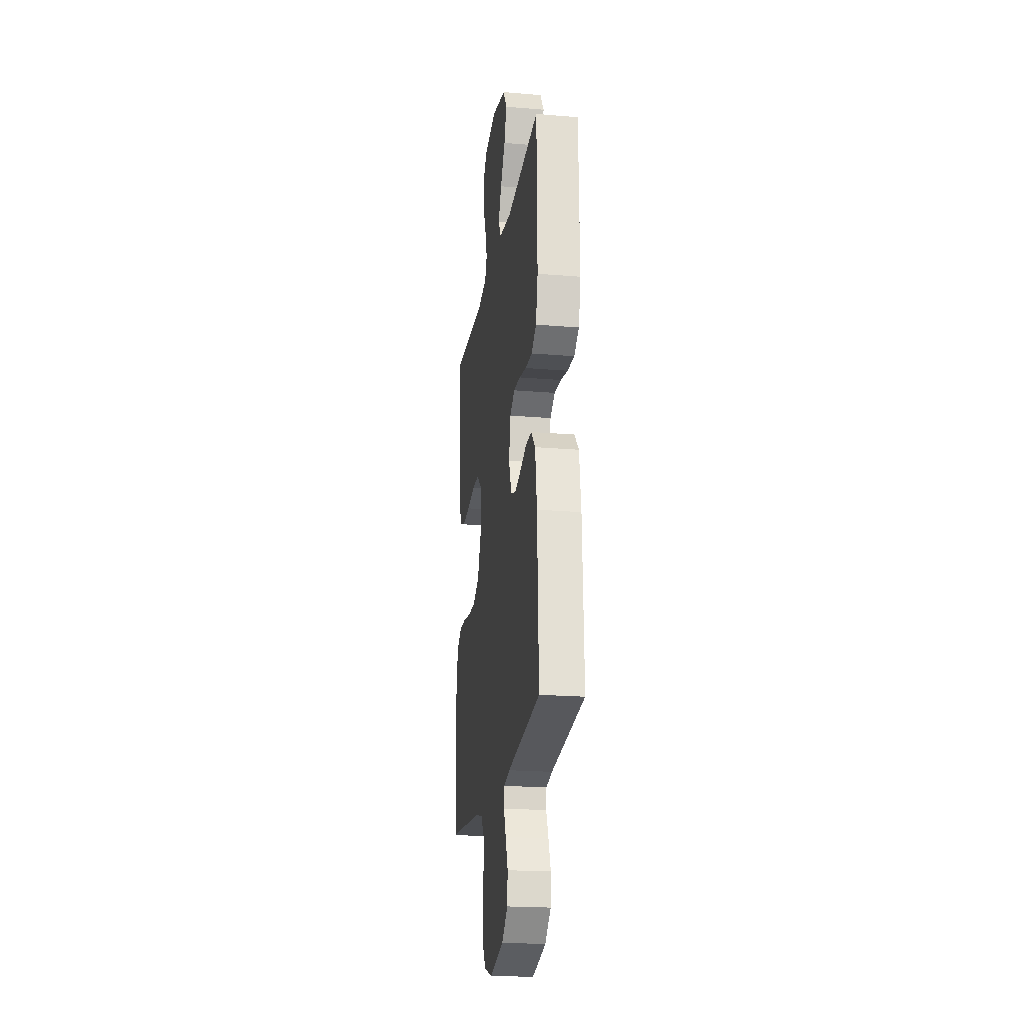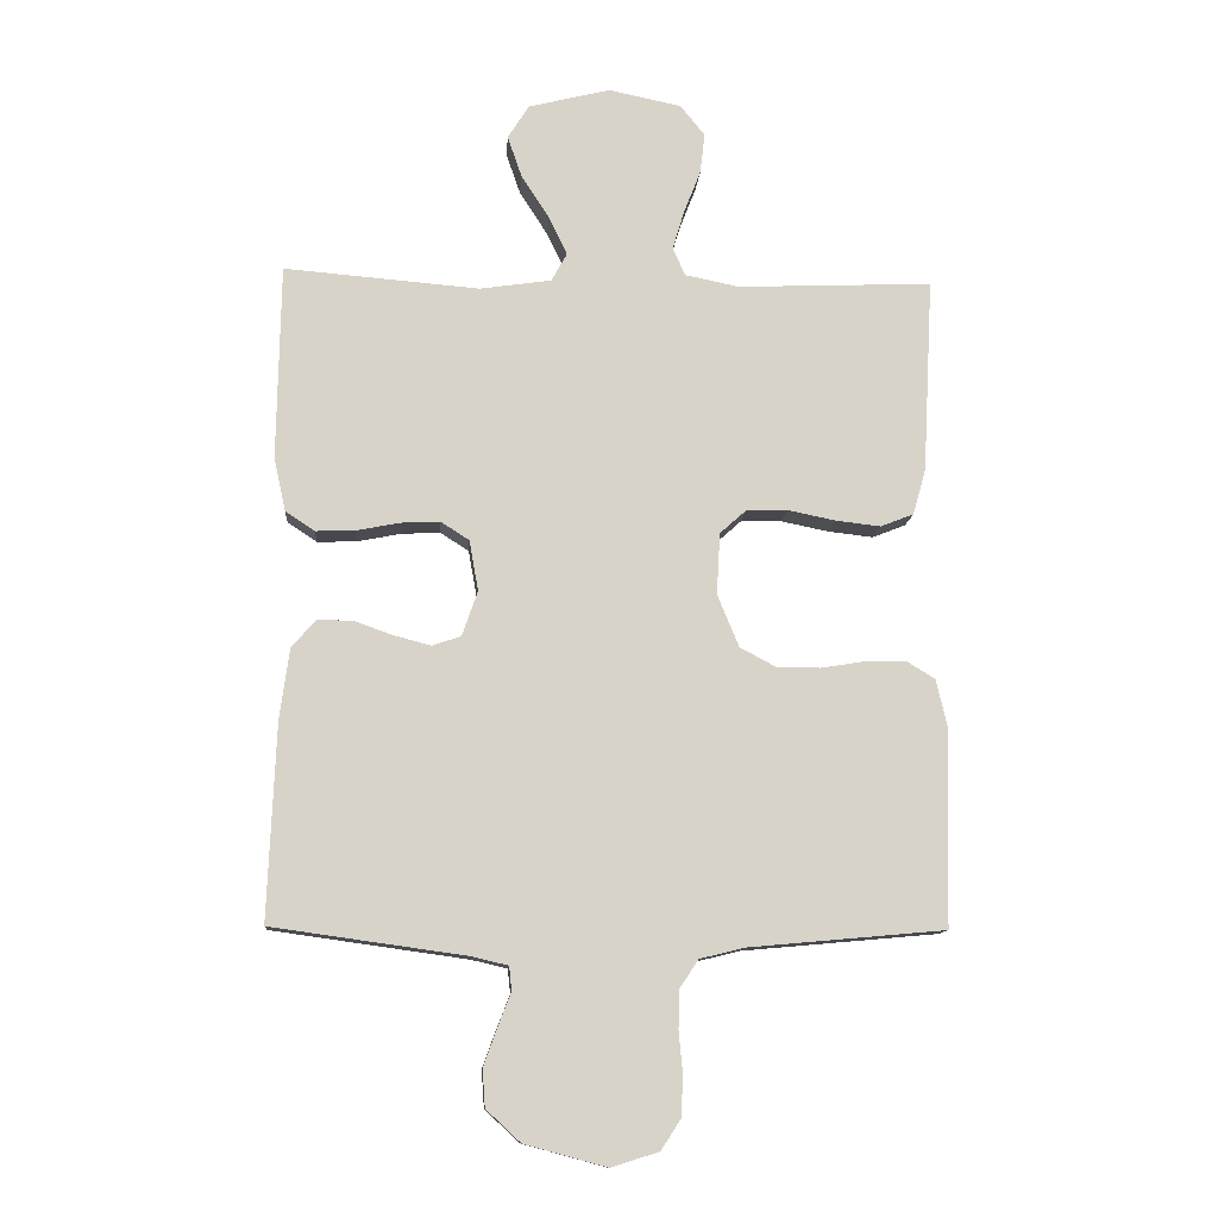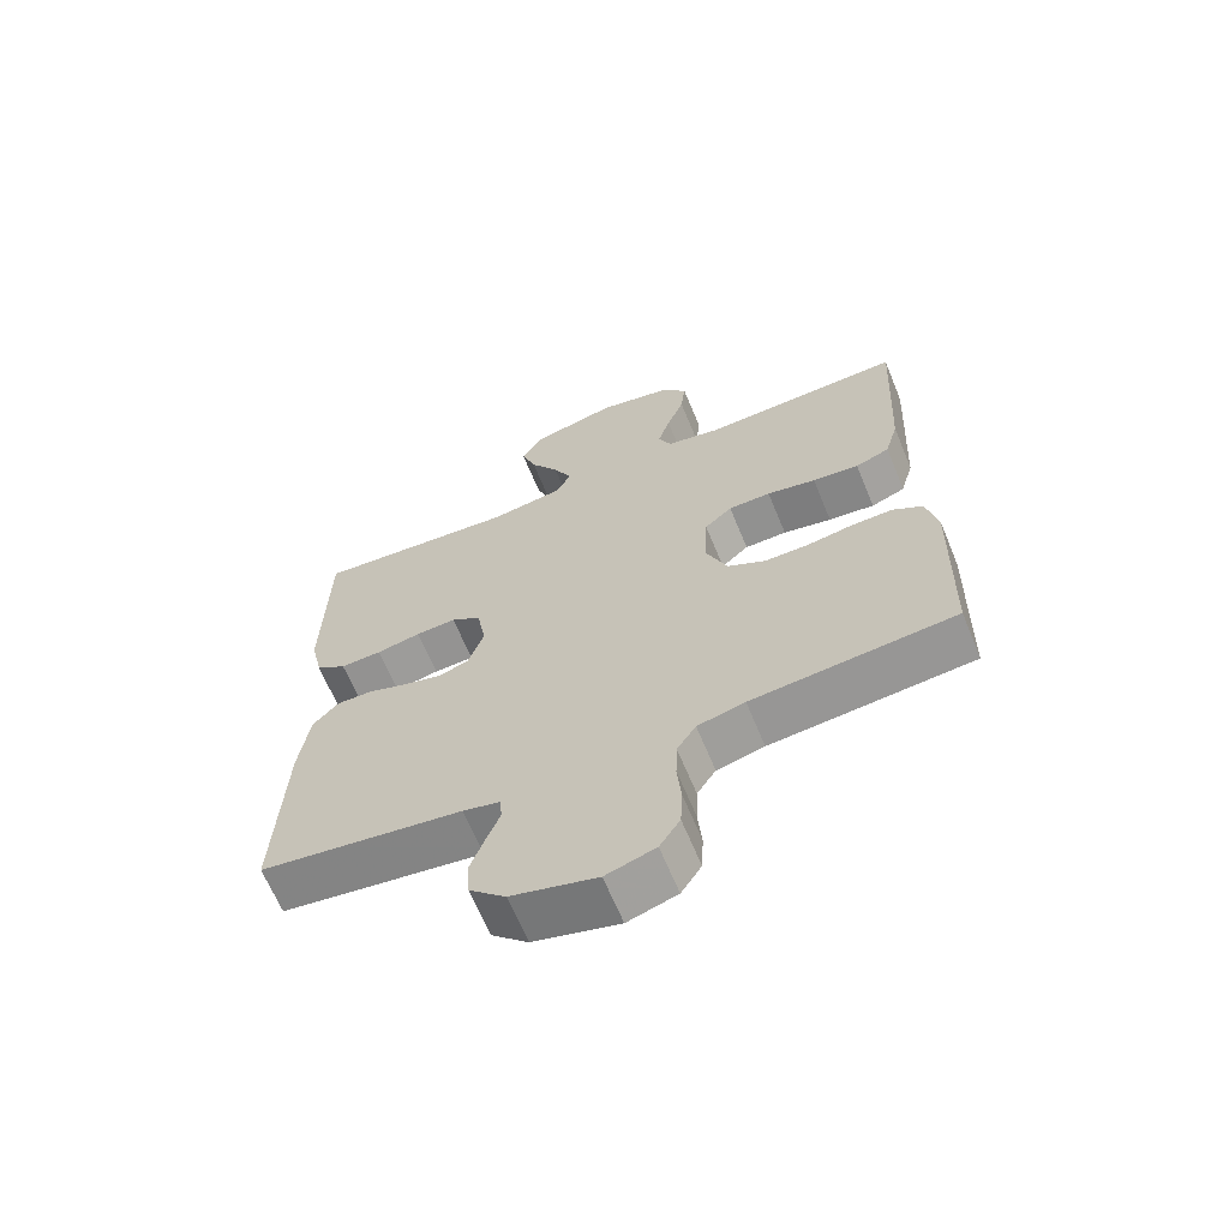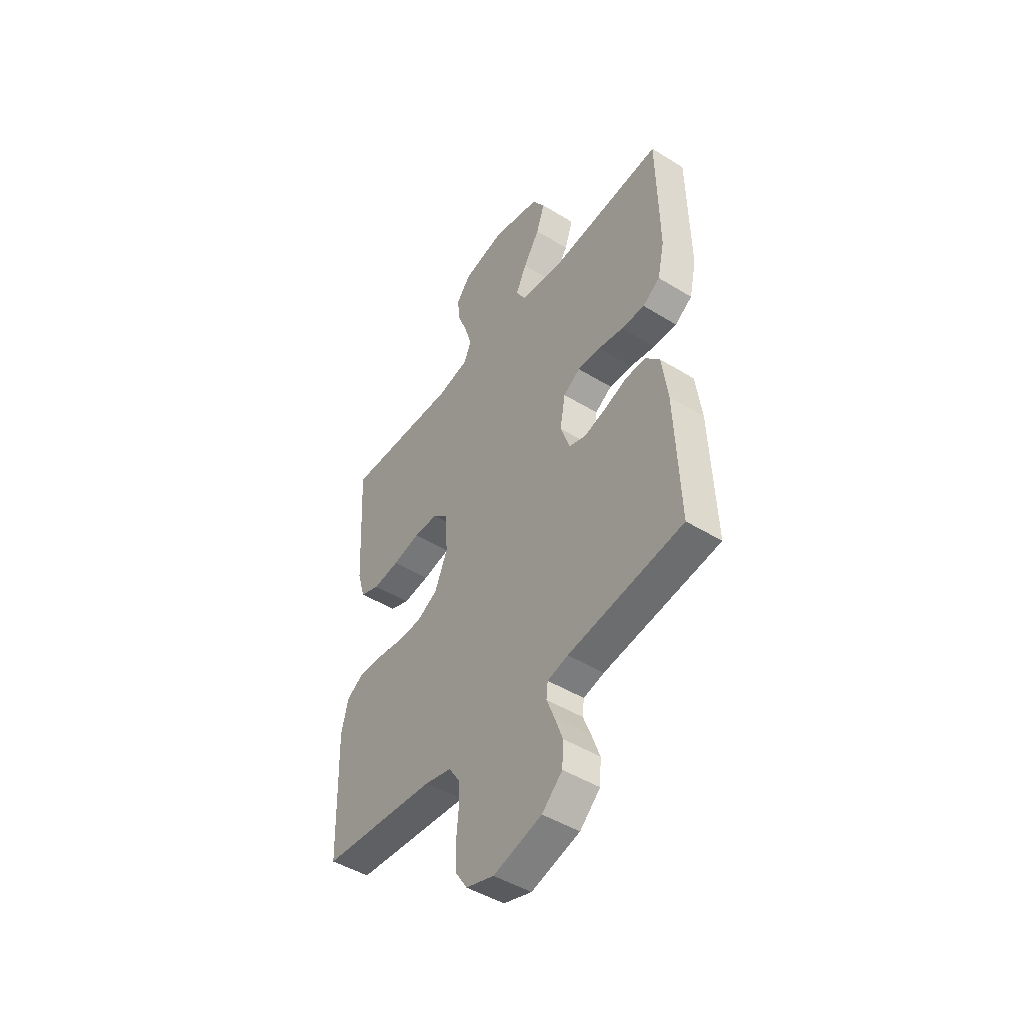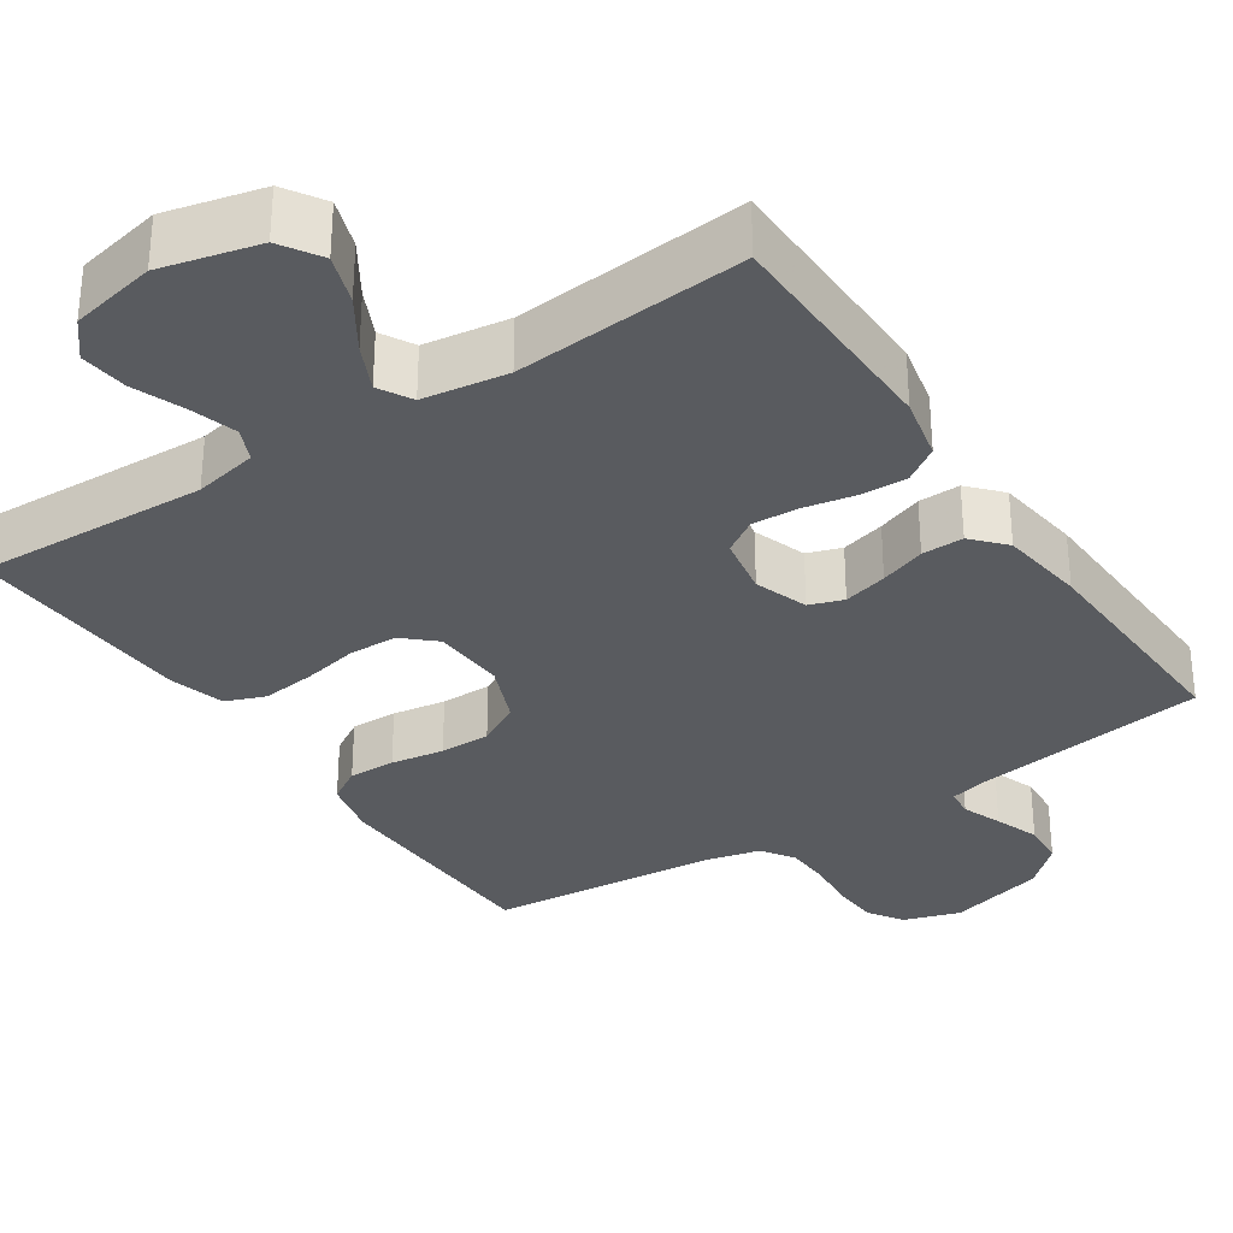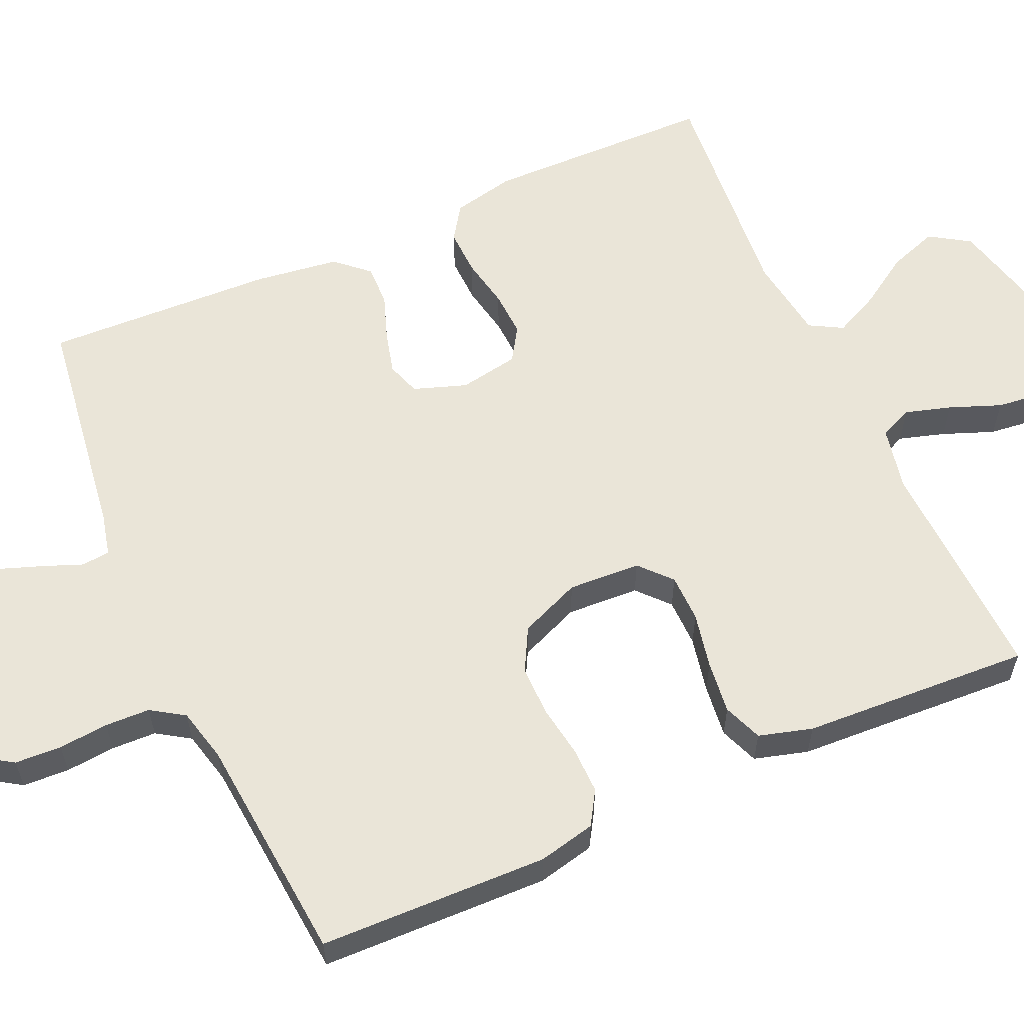
<metadata>
{"format":"obj","ext":"obj","renderer":"f3d","projection":"perspective","resolution":1024,"background":"white","views":[{"elev":-20.9,"azim":81.4,"up":"+Z"},{"elev":-12.0,"azim":176.0,"up":"+Z"},{"elev":-65.5,"azim":-157.6,"up":"+Z"},{"elev":-47.0,"azim":55.1,"up":"+Z"},{"elev":-32.1,"azim":33.6,"up":"+Y"},{"elev":59.3,"azim":-114.1,"up":"+Y"}]}
</metadata>
<code>
v -0.5 0.07 0.5
v -0.2 0.07 0.488
v -0.117 0.07 0.505
v -0.098 0.07 0.548
v -0.116 0.07 0.608
v -0.142 0.07 0.675
v -0.149 0.07 0.737
v -0.111 0.07 0.784
v 0 0.07 0.807
v 0.126 0.07 0.776
v 0.159 0.07 0.724
v 0.137 0.07 0.66
v 0.094 0.07 0.593
v 0.066 0.07 0.534
v 0.09 0.07 0.491
v 0.2 0.07 0.475
v 0.5 0.07 0.5
v 0.505 0.07 0.2
v 0.487 0.07 0.118
v 0.442 0.07 0.088
v 0.381 0.07 0.09
v 0.315 0.07 0.103
v 0.255 0.07 0.106
v 0.211 0.07 0.078
v 0.197 0.07 0
v 0.221 0.07 -0.069
v 0.265 0.07 -0.084
v 0.322 0.07 -0.069
v 0.381 0.07 -0.048
v 0.435 0.07 -0.047
v 0.473 0.07 -0.089
v 0.488 0.07 -0.2
v 0.5 0.07 -0.5
v 0.2 0.07 -0.542
v 0.146 0.07 -0.555
v 0.142 0.07 -0.592
v 0.162 0.07 -0.643
v 0.183 0.07 -0.701
v 0.179 0.07 -0.758
v 0.126 0.07 -0.807
v 0 0.07 -0.841
v -0.073 0.07 -0.818
v -0.103 0.07 -0.772
v -0.106 0.07 -0.711
v -0.1 0.07 -0.646
v -0.102 0.07 -0.587
v -0.13 0.07 -0.544
v -0.2 0.07 -0.527
v -0.5 0.07 -0.5
v -0.508 0.07 -0.2
v -0.491 0.07 -0.125
v -0.447 0.07 -0.098
v -0.386 0.07 -0.099
v -0.317 0.07 -0.11
v -0.251 0.07 -0.11
v -0.195 0.07 -0.08
v -0.162 0.07 0
v -0.167 0.07 0.095
v -0.208 0.07 0.132
v -0.271 0.07 0.133
v -0.344 0.07 0.118
v -0.413 0.07 0.11
v -0.464 0.07 0.13
v -0.484 0.07 0.2
v -0.5 0 0.5
v -0.2 0 0.488
v -0.117 0 0.505
v -0.098 0 0.548
v -0.116 0 0.608
v -0.142 0 0.675
v -0.149 0 0.737
v -0.111 0 0.784
v 0 0 0.807
v 0.126 0 0.776
v 0.159 0 0.724
v 0.137 0 0.66
v 0.094 0 0.593
v 0.066 0 0.534
v 0.09 0 0.491
v 0.2 0 0.475
v 0.5 0 0.5
v 0.505 0 0.2
v 0.487 0 0.118
v 0.442 0 0.088
v 0.381 0 0.09
v 0.315 0 0.103
v 0.255 0 0.106
v 0.211 0 0.078
v 0.197 0 0
v 0.221 0 -0.069
v 0.265 0 -0.084
v 0.322 0 -0.069
v 0.381 0 -0.048
v 0.435 0 -0.047
v 0.473 0 -0.089
v 0.488 0 -0.2
v 0.5 0 -0.5
v 0.2 0 -0.542
v 0.146 0 -0.555
v 0.142 0 -0.592
v 0.162 0 -0.643
v 0.183 0 -0.701
v 0.179 0 -0.758
v 0.126 0 -0.807
v 0 0 -0.841
v -0.073 0 -0.818
v -0.103 0 -0.772
v -0.106 0 -0.711
v -0.1 0 -0.646
v -0.102 0 -0.587
v -0.13 0 -0.544
v -0.2 0 -0.527
v -0.5 0 -0.5
v -0.508 0 -0.2
v -0.491 0 -0.125
v -0.447 0 -0.098
v -0.386 0 -0.099
v -0.317 0 -0.11
v -0.251 0 -0.11
v -0.195 0 -0.08
v -0.162 0 0
v -0.167 0 0.095
v -0.208 0 0.132
v -0.271 0 0.133
v -0.344 0 0.118
v -0.413 0 0.11
v -0.464 0 0.13
v -0.484 0 0.2
f 64 1 2
f 63 64 2
f 62 63 2
f 61 62 2
f 60 61 2
f 59 60 2 3
f 58 59 3 4
f 57 58 4
f 52 53 54
f 51 52 54
f 50 51 54
f 49 50 54
f 48 49 54
f 47 48 54 55
f 46 47 55 56
f 43 44 45
f 42 43 45
f 41 42 45
f 40 41 45
f 39 40 45
f 38 39 45
f 37 38 45
f 36 37 45
f 35 36 45 46
f 46 56 57
f 35 46 57
f 34 35 57
f 32 33 34
f 31 32 34
f 30 31 34
f 29 30 34
f 28 29 34
f 20 21 22
f 19 20 22
f 18 19 22
f 17 18 22
f 16 17 22
f 15 16 22 23
f 14 15 23 24
f 11 12 13
f 10 11 13
f 9 10 13
f 8 9 13
f 7 8 13
f 6 7 13
f 5 6 13
f 4 5 13 14
f 14 24 25
f 4 14 25
f 57 4 25
f 27 28 34
f 26 27 34 57
f 25 26 57
f 66 65 128
f 66 128 127
f 66 127 126
f 66 126 125
f 66 125 124
f 67 66 124 123
f 68 67 123 122
f 68 122 121
f 118 117 116
f 118 116 115
f 118 115 114
f 118 114 113
f 118 113 112
f 119 118 112 111
f 120 119 111 110
f 109 108 107
f 109 107 106
f 109 106 105
f 109 105 104
f 109 104 103
f 109 103 102
f 109 102 101
f 109 101 100
f 110 109 100 99
f 121 120 110
f 121 110 99
f 121 99 98
f 98 97 96
f 98 96 95
f 98 95 94
f 98 94 93
f 98 93 92
f 86 85 84
f 86 84 83
f 86 83 82
f 86 82 81
f 86 81 80
f 87 86 80 79
f 88 87 79 78
f 77 76 75
f 77 75 74
f 77 74 73
f 77 73 72
f 77 72 71
f 77 71 70
f 77 70 69
f 78 77 69 68
f 89 88 78
f 89 78 68
f 89 68 121
f 98 92 91
f 121 98 91 90
f 121 90 89
f 1 65 66 2
f 2 66 67 3
f 3 67 68 4
f 4 68 69 5
f 5 69 70 6
f 6 70 71 7
f 7 71 72 8
f 8 72 73 9
f 9 73 74 10
f 10 74 75 11
f 11 75 76 12
f 12 76 77 13
f 13 77 78 14
f 14 78 79 15
f 15 79 80 16
f 16 80 81 17
f 17 81 82 18
f 18 82 83 19
f 19 83 84 20
f 20 84 85 21
f 21 85 86 22
f 22 86 87 23
f 23 87 88 24
f 24 88 89 25
f 25 89 90 26
f 26 90 91 27
f 27 91 92 28
f 28 92 93 29
f 29 93 94 30
f 30 94 95 31
f 31 95 96 32
f 32 96 97 33
f 33 97 98 34
f 34 98 99 35
f 35 99 100 36
f 36 100 101 37
f 37 101 102 38
f 38 102 103 39
f 39 103 104 40
f 40 104 105 41
f 41 105 106 42
f 42 106 107 43
f 43 107 108 44
f 44 108 109 45
f 45 109 110 46
f 46 110 111 47
f 47 111 112 48
f 48 112 113 49
f 49 113 114 50
f 50 114 115 51
f 51 115 116 52
f 52 116 117 53
f 53 117 118 54
f 54 118 119 55
f 55 119 120 56
f 56 120 121 57
f 57 121 122 58
f 58 122 123 59
f 59 123 124 60
f 60 124 125 61
f 61 125 126 62
f 62 126 127 63
f 63 127 128 64
f 64 128 65 1

</code>
